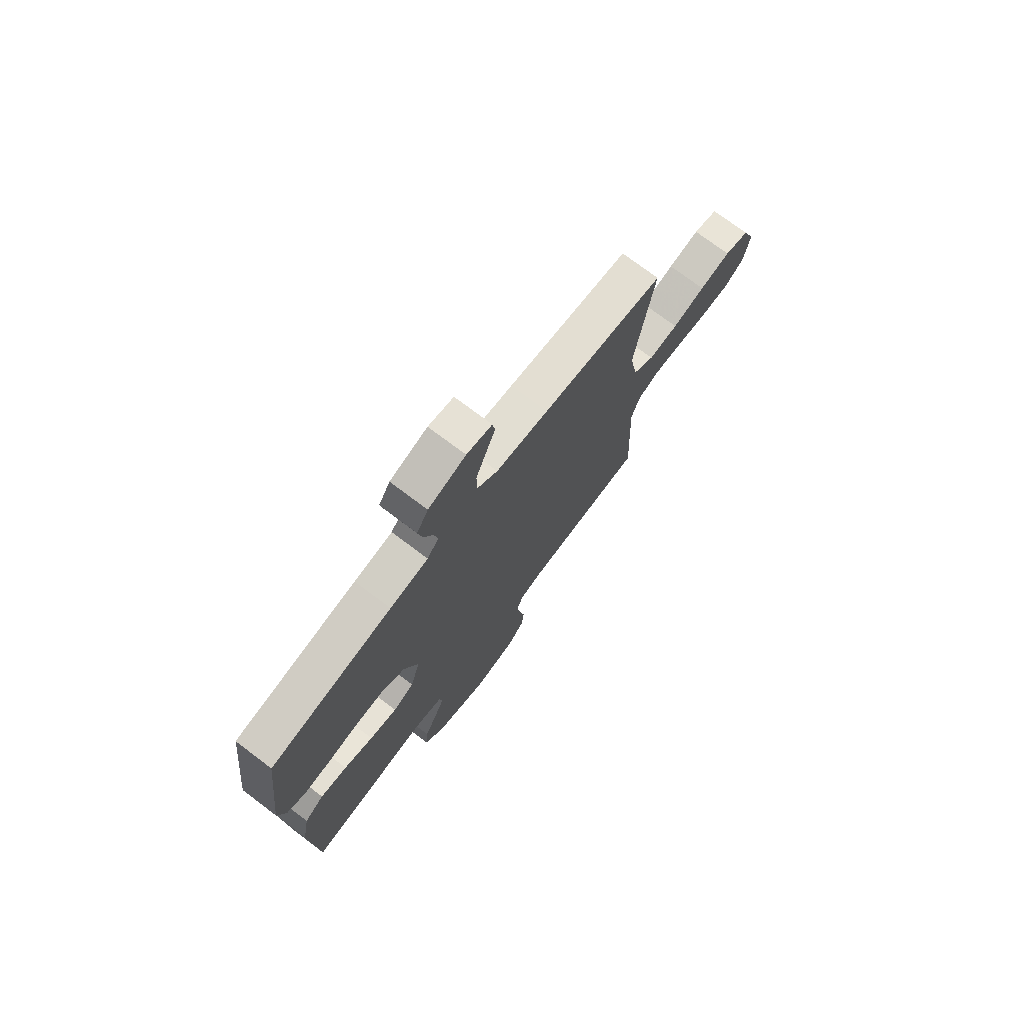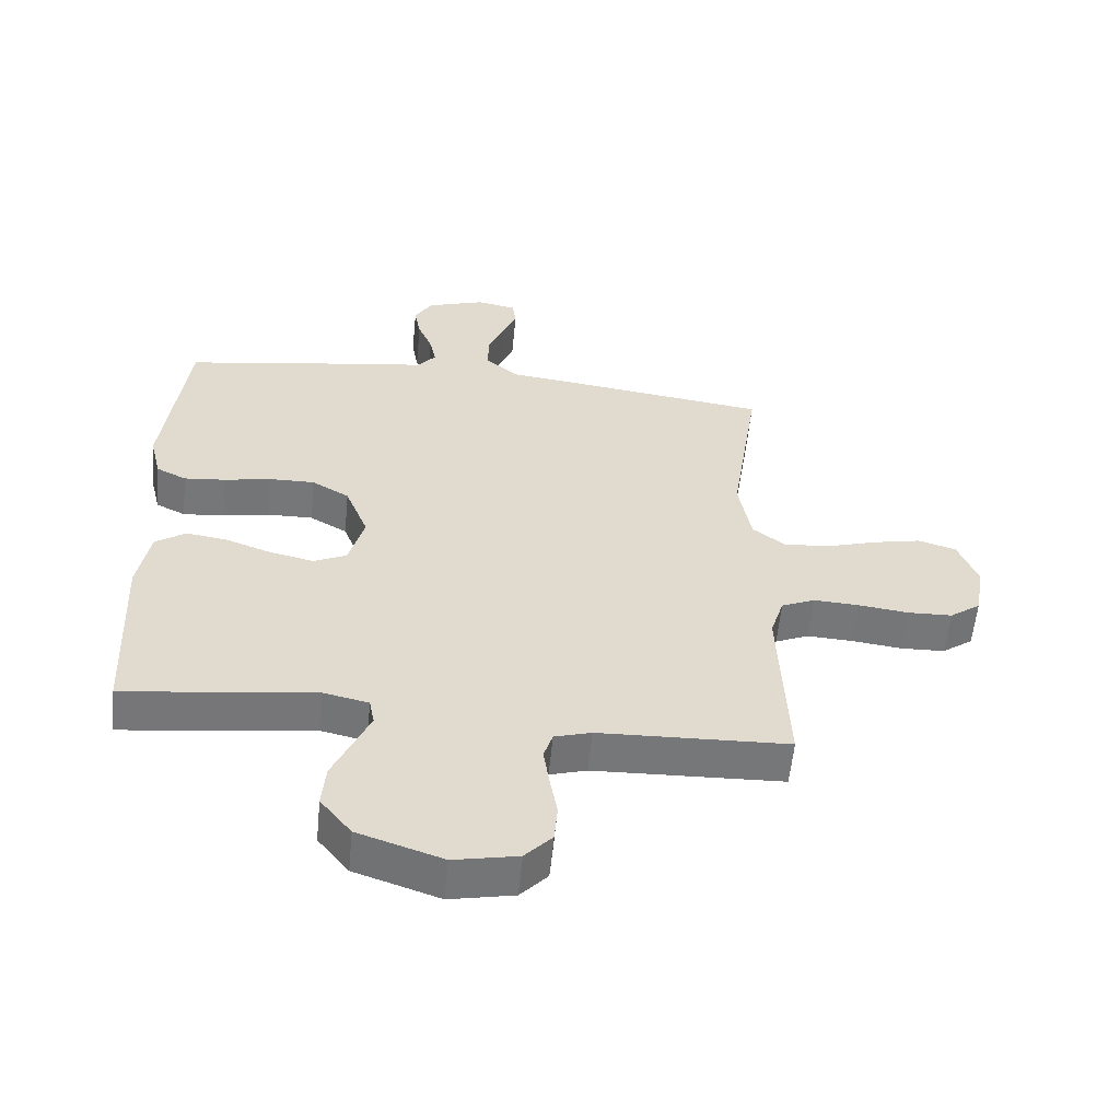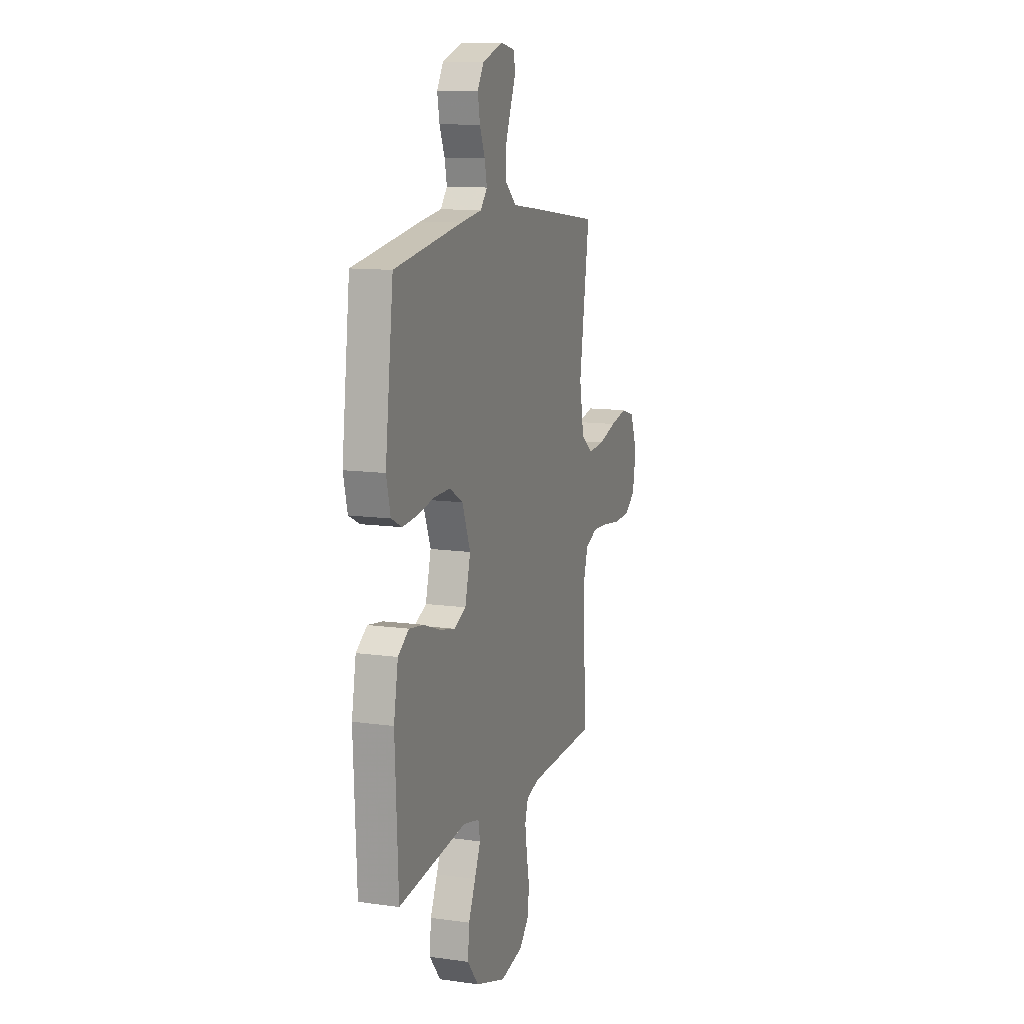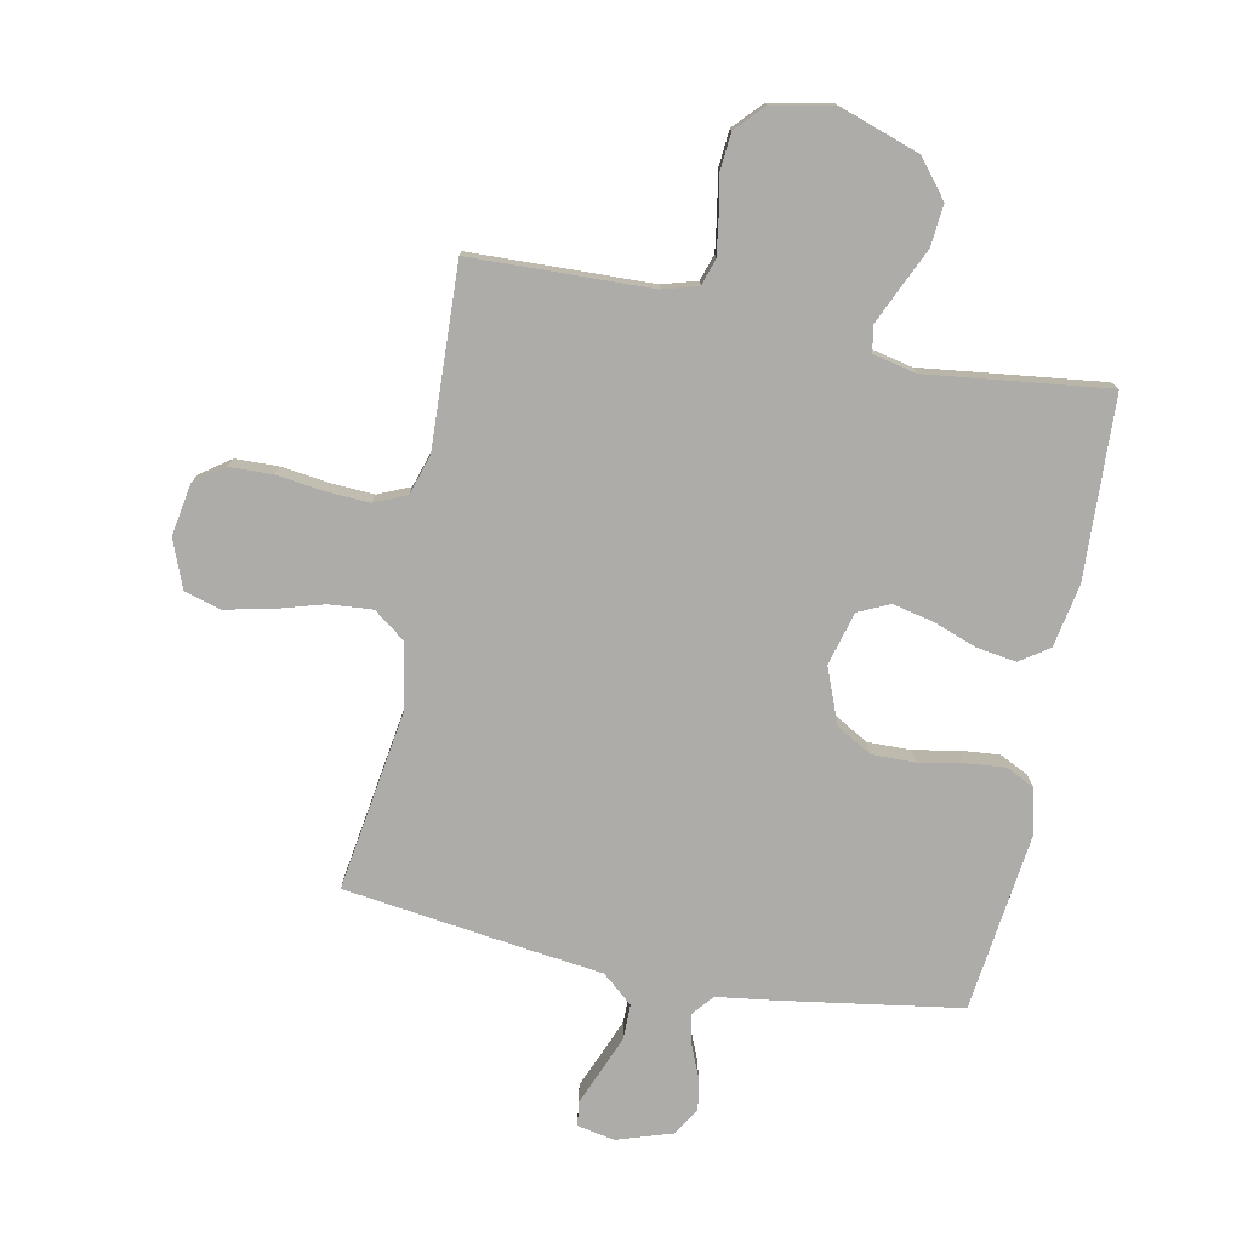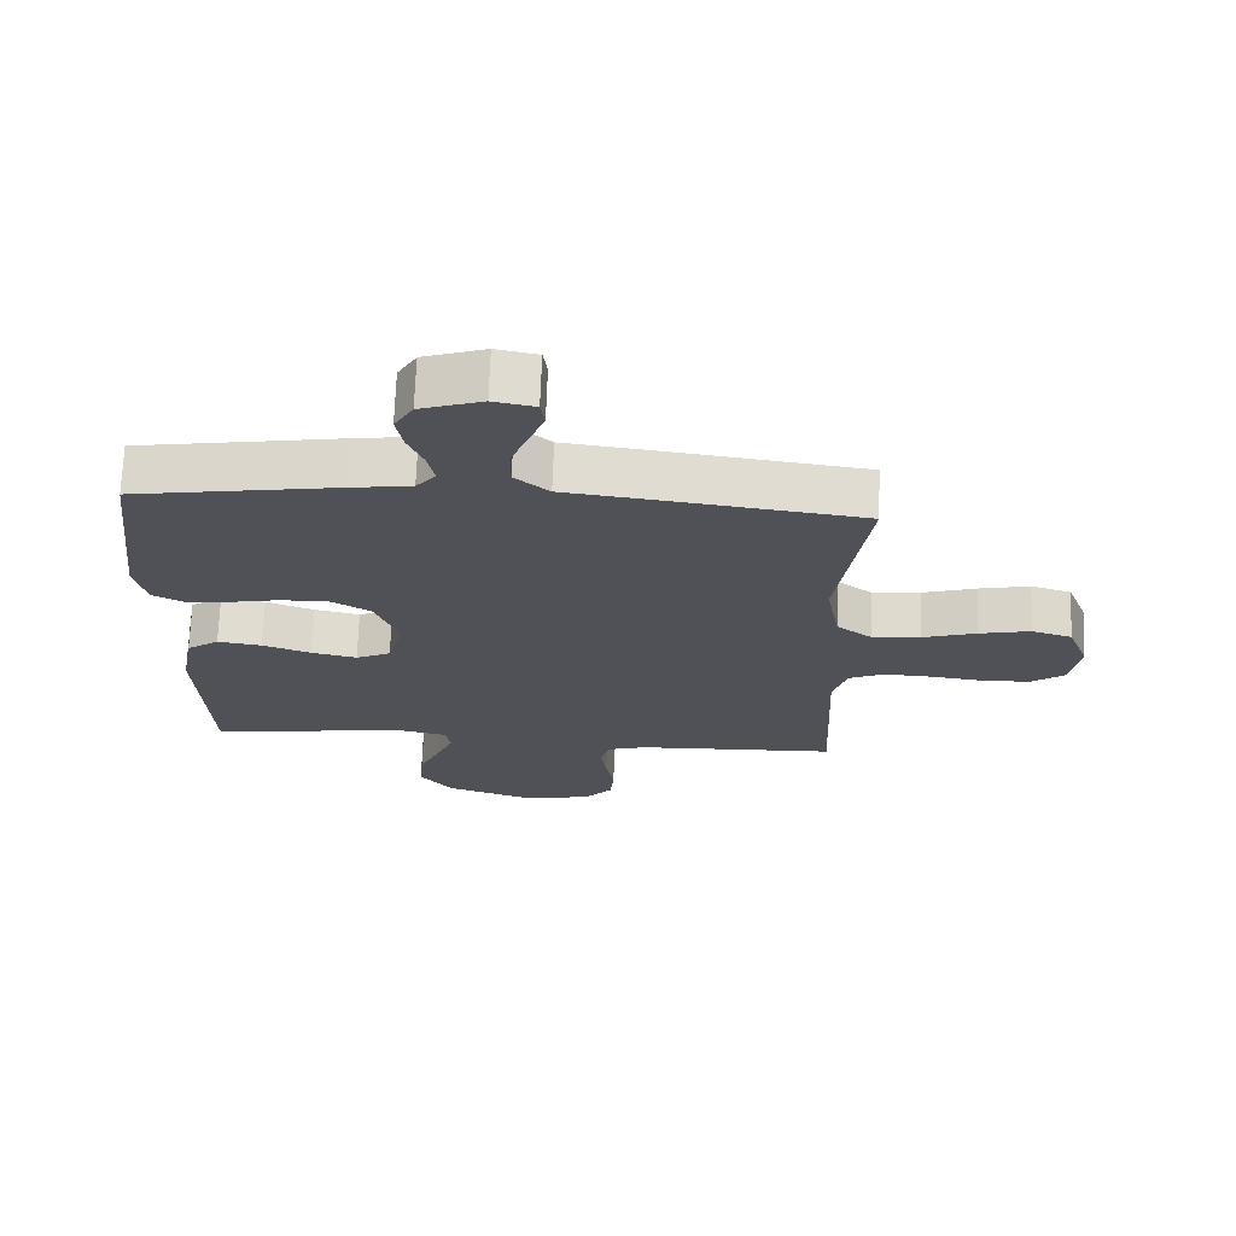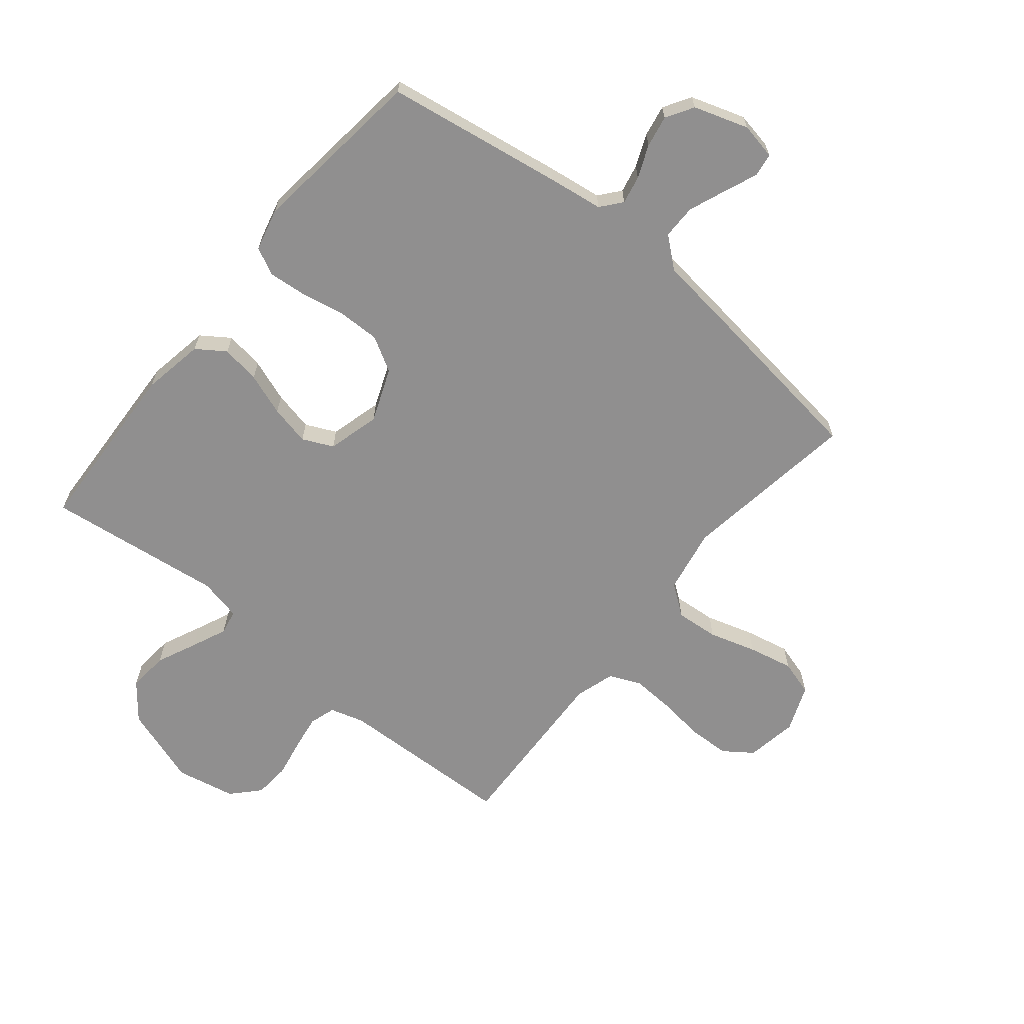
<metadata>
{"format":"obj","ext":"obj","renderer":"f3d","projection":"perspective","resolution":1024,"background":"white","views":[{"elev":74.4,"azim":-53.0,"up":"+Z"},{"elev":-57.1,"azim":-5.5,"up":"+Z"},{"elev":11.7,"azim":-71.3,"up":"+Z"},{"elev":-76.7,"azim":168.6,"up":"+Y"},{"elev":69.5,"azim":2.0,"up":"+Z"},{"elev":-65.4,"azim":-39.2,"up":"+Y"}]}
</metadata>
<code>
v -0.5 0.07 -0.5
v -0.514 0.07 -0.2
v -0.495 0.07 -0.095
v -0.447 0.07 -0.062
v -0.381 0.07 -0.072
v -0.309 0.07 -0.098
v -0.241 0.07 -0.113
v -0.189 0.07 -0.089
v -0.165 0.07 0
v -0.201 0.07 0.091
v -0.26 0.07 0.125
v -0.332 0.07 0.124
v -0.405 0.07 0.11
v -0.471 0.07 0.104
v -0.518 0.07 0.127
v -0.536 0.07 0.2
v -0.5 0.07 0.5
v -0.2 0.07 0.547
v -0.106 0.07 0.56
v -0.077 0.07 0.595
v -0.087 0.07 0.643
v -0.11 0.07 0.698
v -0.12 0.07 0.752
v -0.092 0.07 0.798
v 0 0.07 0.828
v 0.062 0.07 0.816
v 0.068 0.07 0.776
v 0.045 0.07 0.72
v 0.02 0.07 0.657
v 0.02 0.07 0.599
v 0.071 0.07 0.556
v 0.2 0.07 0.54
v 0.5 0.07 0.5
v 0.455 0.07 0.2
v 0.475 0.07 0.09
v 0.527 0.07 0.051
v 0.6 0.07 0.057
v 0.68 0.07 0.081
v 0.756 0.07 0.097
v 0.816 0.07 0.079
v 0.847 0.07 0
v 0.832 0.07 -0.087
v 0.783 0.07 -0.122
v 0.712 0.07 -0.124
v 0.634 0.07 -0.114
v 0.561 0.07 -0.11
v 0.508 0.07 -0.133
v 0.487 0.07 -0.2
v 0.5 0.07 -0.5
v 0.2 0.07 -0.51
v 0.142 0.07 -0.527
v 0.128 0.07 -0.571
v 0.137 0.07 -0.631
v 0.149 0.07 -0.696
v 0.144 0.07 -0.757
v 0.101 0.07 -0.803
v 0 0.07 -0.823
v -0.134 0.07 -0.778
v -0.183 0.07 -0.717
v -0.177 0.07 -0.648
v -0.146 0.07 -0.58
v -0.12 0.07 -0.521
v -0.128 0.07 -0.479
v -0.2 0.07 -0.463
v -0.5 0 -0.5
v -0.514 0 -0.2
v -0.495 0 -0.095
v -0.447 0 -0.062
v -0.381 0 -0.072
v -0.309 0 -0.098
v -0.241 0 -0.113
v -0.189 0 -0.089
v -0.165 0 0
v -0.201 0 0.091
v -0.26 0 0.125
v -0.332 0 0.124
v -0.405 0 0.11
v -0.471 0 0.104
v -0.518 0 0.127
v -0.536 0 0.2
v -0.5 0 0.5
v -0.2 0 0.547
v -0.106 0 0.56
v -0.077 0 0.595
v -0.087 0 0.643
v -0.11 0 0.698
v -0.12 0 0.752
v -0.092 0 0.798
v 0 0 0.828
v 0.062 0 0.816
v 0.068 0 0.776
v 0.045 0 0.72
v 0.02 0 0.657
v 0.02 0 0.599
v 0.071 0 0.556
v 0.2 0 0.54
v 0.5 0 0.5
v 0.455 0 0.2
v 0.475 0 0.09
v 0.527 0 0.051
v 0.6 0 0.057
v 0.68 0 0.081
v 0.756 0 0.097
v 0.816 0 0.079
v 0.847 0 0
v 0.832 0 -0.087
v 0.783 0 -0.122
v 0.712 0 -0.124
v 0.634 0 -0.114
v 0.561 0 -0.11
v 0.508 0 -0.133
v 0.487 0 -0.2
v 0.5 0 -0.5
v 0.2 0 -0.51
v 0.142 0 -0.527
v 0.128 0 -0.571
v 0.137 0 -0.631
v 0.149 0 -0.696
v 0.144 0 -0.757
v 0.101 0 -0.803
v 0 0 -0.823
v -0.134 0 -0.778
v -0.183 0 -0.717
v -0.177 0 -0.648
v -0.146 0 -0.58
v -0.12 0 -0.521
v -0.128 0 -0.479
v -0.2 0 -0.463
f 58 59 60 61
f 58 61 62
f 57 58 62
f 56 57 62 63
f 53 54 55 56
f 52 53 56 63
f 48 49 50
f 47 48 50 51
f 42 43 44 45
f 42 45 46
f 41 42 46
f 40 41 46
f 37 38 39 40
f 37 40 46 47
f 31 32 33 34
f 30 31 34 35
f 25 26 27 28
f 25 28 29
f 24 25 29 30
f 21 22 23 24
f 20 21 24 30
f 16 17 18 19
f 14 15 16 19
f 12 13 14 19
f 11 12 19 20
f 10 11 20 30
f 3 4 5 6
f 3 6 7
f 64 1 2 3
f 63 64 3 7
f 51 52 63 7
f 36 37 47 51
f 35 36 51 7
f 9 10 30 35
f 8 9 35
f 7 8 35
f 125 124 123 122
f 126 125 122
f 126 122 121
f 127 126 121 120
f 120 119 118 117
f 127 120 117 116
f 114 113 112
f 115 114 112 111
f 109 108 107 106
f 110 109 106
f 110 106 105
f 110 105 104
f 104 103 102 101
f 111 110 104 101
f 98 97 96 95
f 99 98 95 94
f 92 91 90 89
f 93 92 89
f 94 93 89 88
f 88 87 86 85
f 94 88 85 84
f 83 82 81 80
f 83 80 79 78
f 83 78 77 76
f 84 83 76 75
f 94 84 75 74
f 70 69 68 67
f 71 70 67
f 67 66 65 128
f 71 67 128 127
f 71 127 116 115
f 115 111 101 100
f 71 115 100 99
f 99 94 74 73
f 99 73 72
f 99 72 71
f 1 65 66 2
f 2 66 67 3
f 3 67 68 4
f 4 68 69 5
f 5 69 70 6
f 6 70 71 7
f 7 71 72 8
f 8 72 73 9
f 9 73 74 10
f 10 74 75 11
f 11 75 76 12
f 12 76 77 13
f 13 77 78 14
f 14 78 79 15
f 15 79 80 16
f 16 80 81 17
f 17 81 82 18
f 18 82 83 19
f 19 83 84 20
f 20 84 85 21
f 21 85 86 22
f 22 86 87 23
f 23 87 88 24
f 24 88 89 25
f 25 89 90 26
f 26 90 91 27
f 27 91 92 28
f 28 92 93 29
f 29 93 94 30
f 30 94 95 31
f 31 95 96 32
f 32 96 97 33
f 33 97 98 34
f 34 98 99 35
f 35 99 100 36
f 36 100 101 37
f 37 101 102 38
f 38 102 103 39
f 39 103 104 40
f 40 104 105 41
f 41 105 106 42
f 42 106 107 43
f 43 107 108 44
f 44 108 109 45
f 45 109 110 46
f 46 110 111 47
f 47 111 112 48
f 48 112 113 49
f 49 113 114 50
f 50 114 115 51
f 51 115 116 52
f 52 116 117 53
f 53 117 118 54
f 54 118 119 55
f 55 119 120 56
f 56 120 121 57
f 57 121 122 58
f 58 122 123 59
f 59 123 124 60
f 60 124 125 61
f 61 125 126 62
f 62 126 127 63
f 63 127 128 64
f 64 128 65 1

</code>
